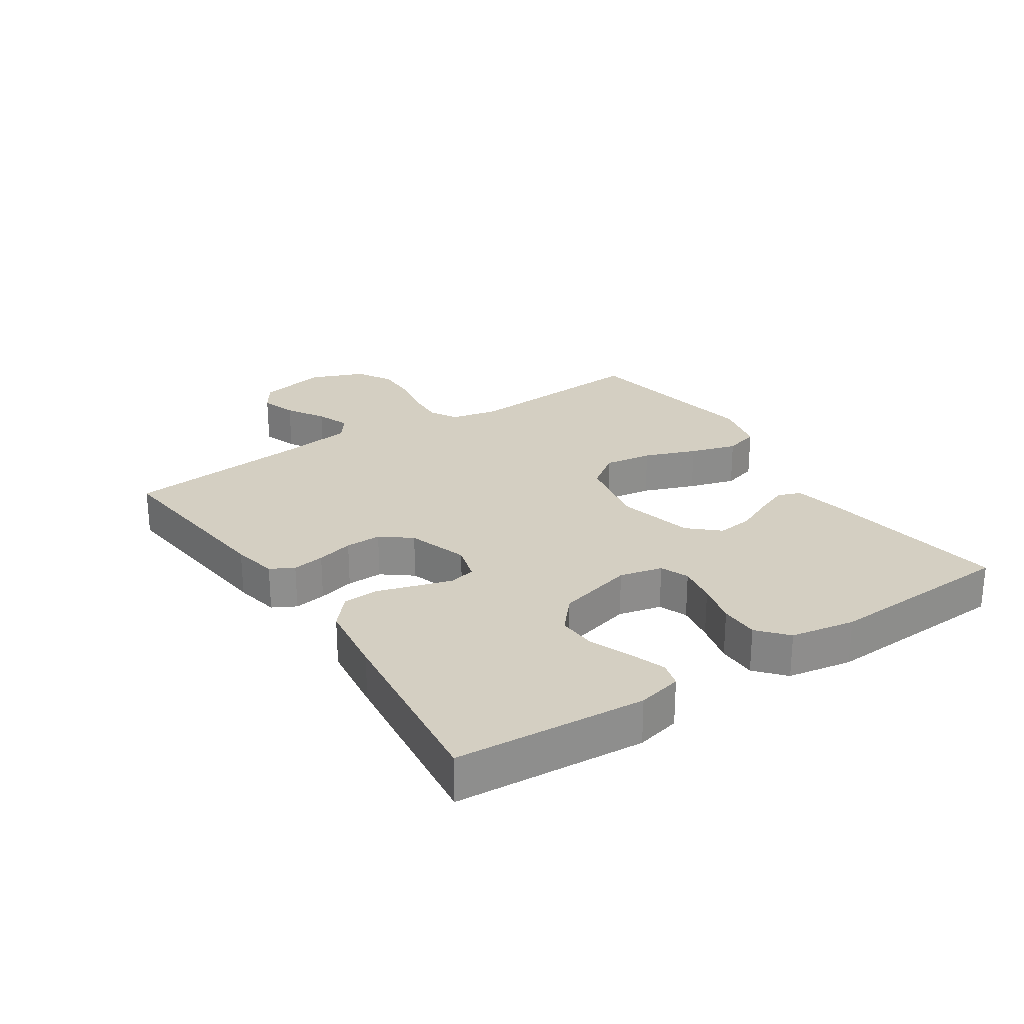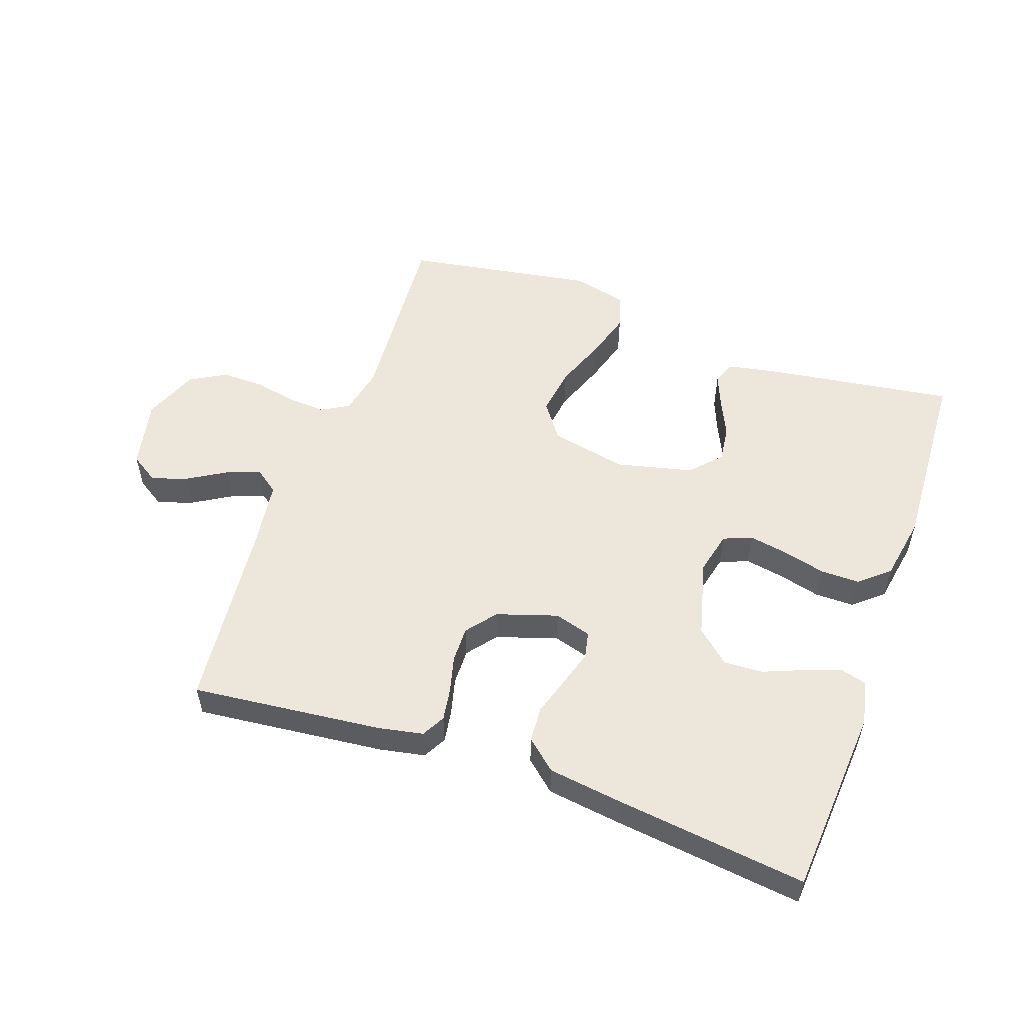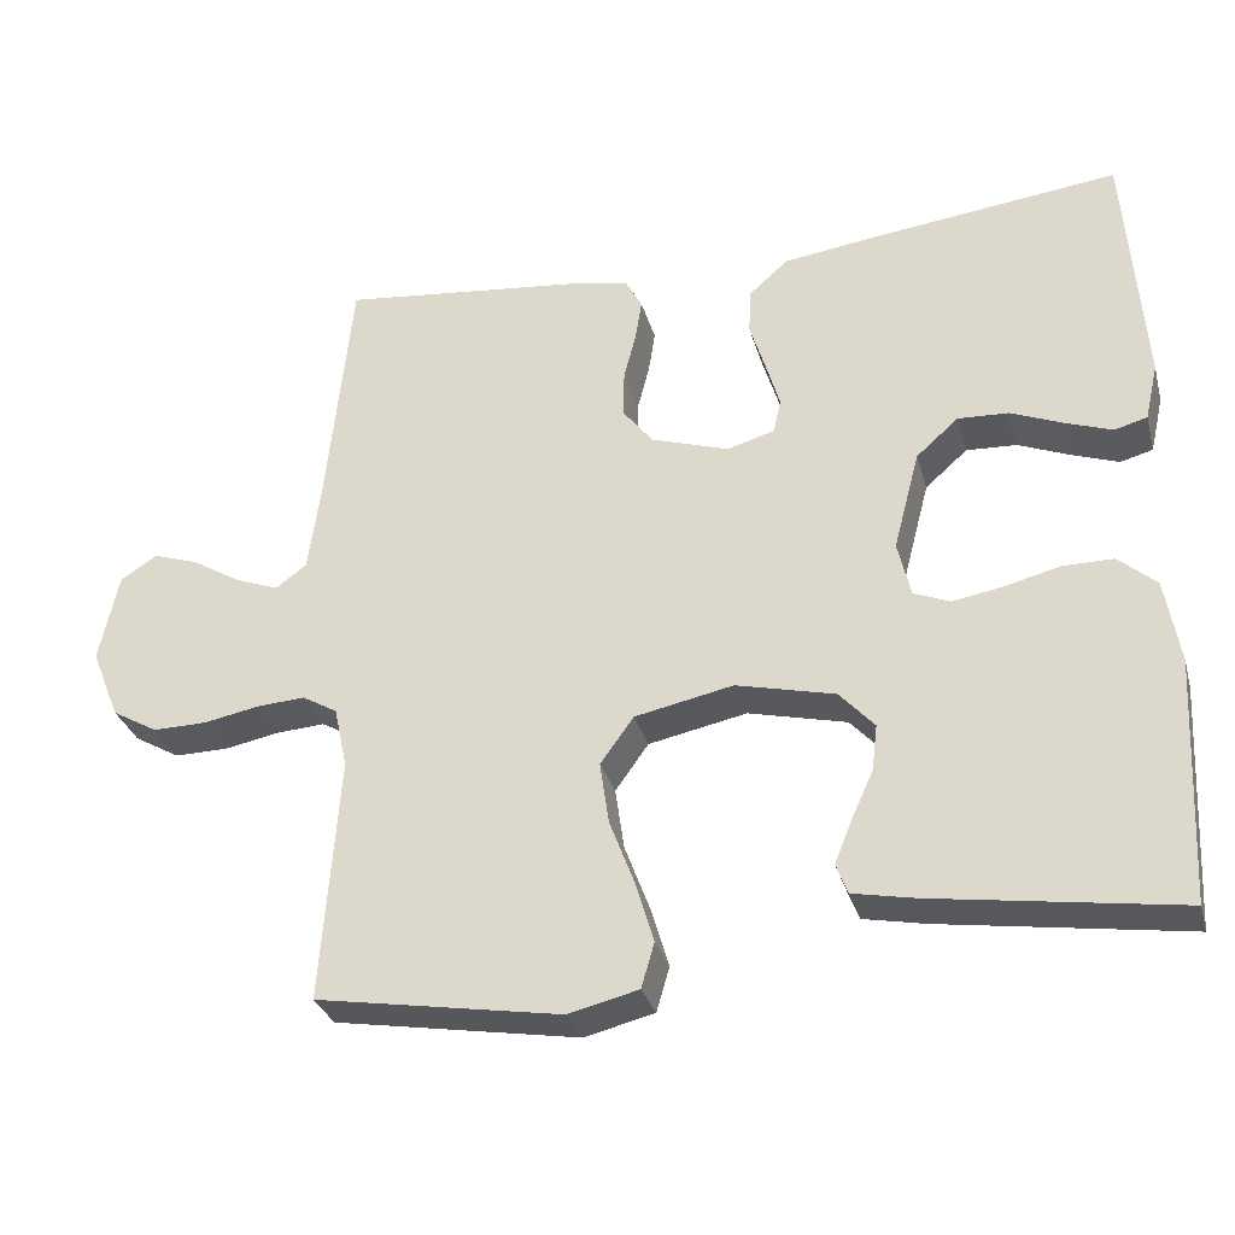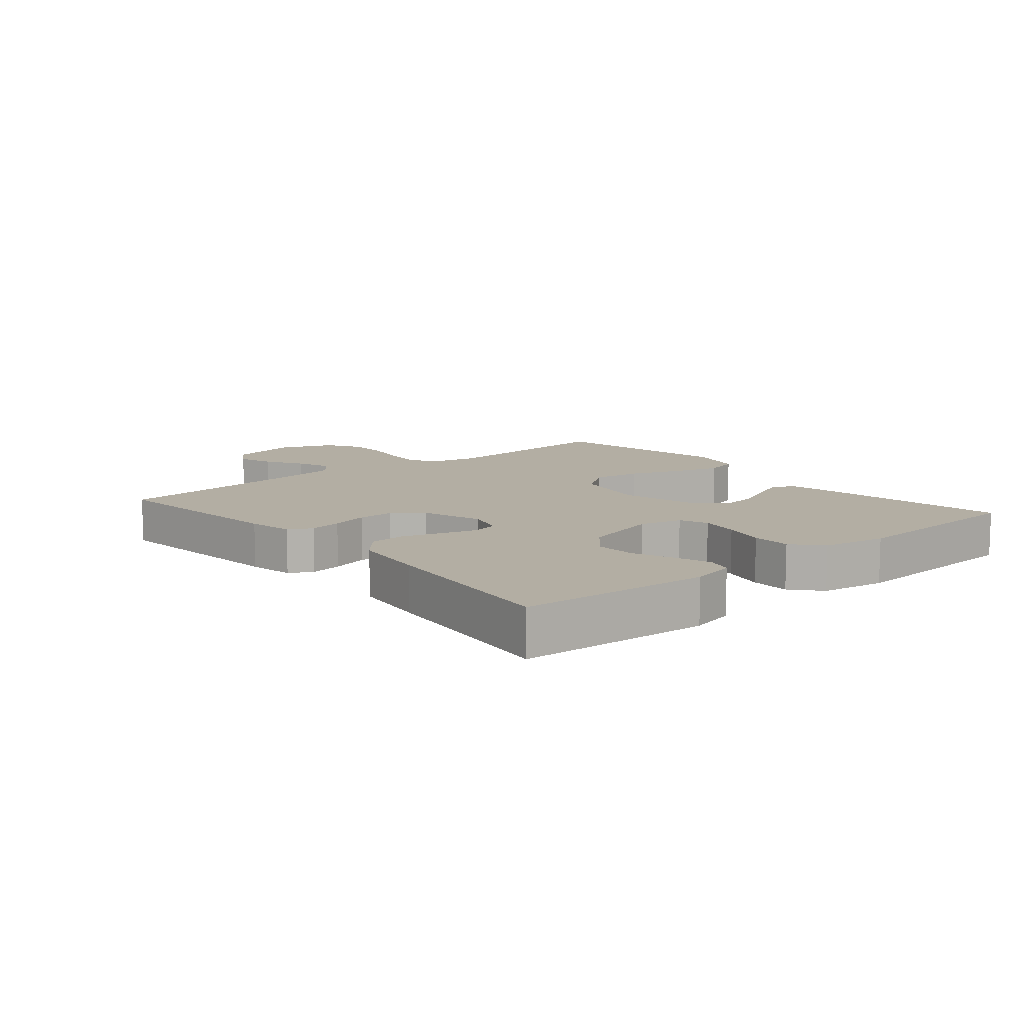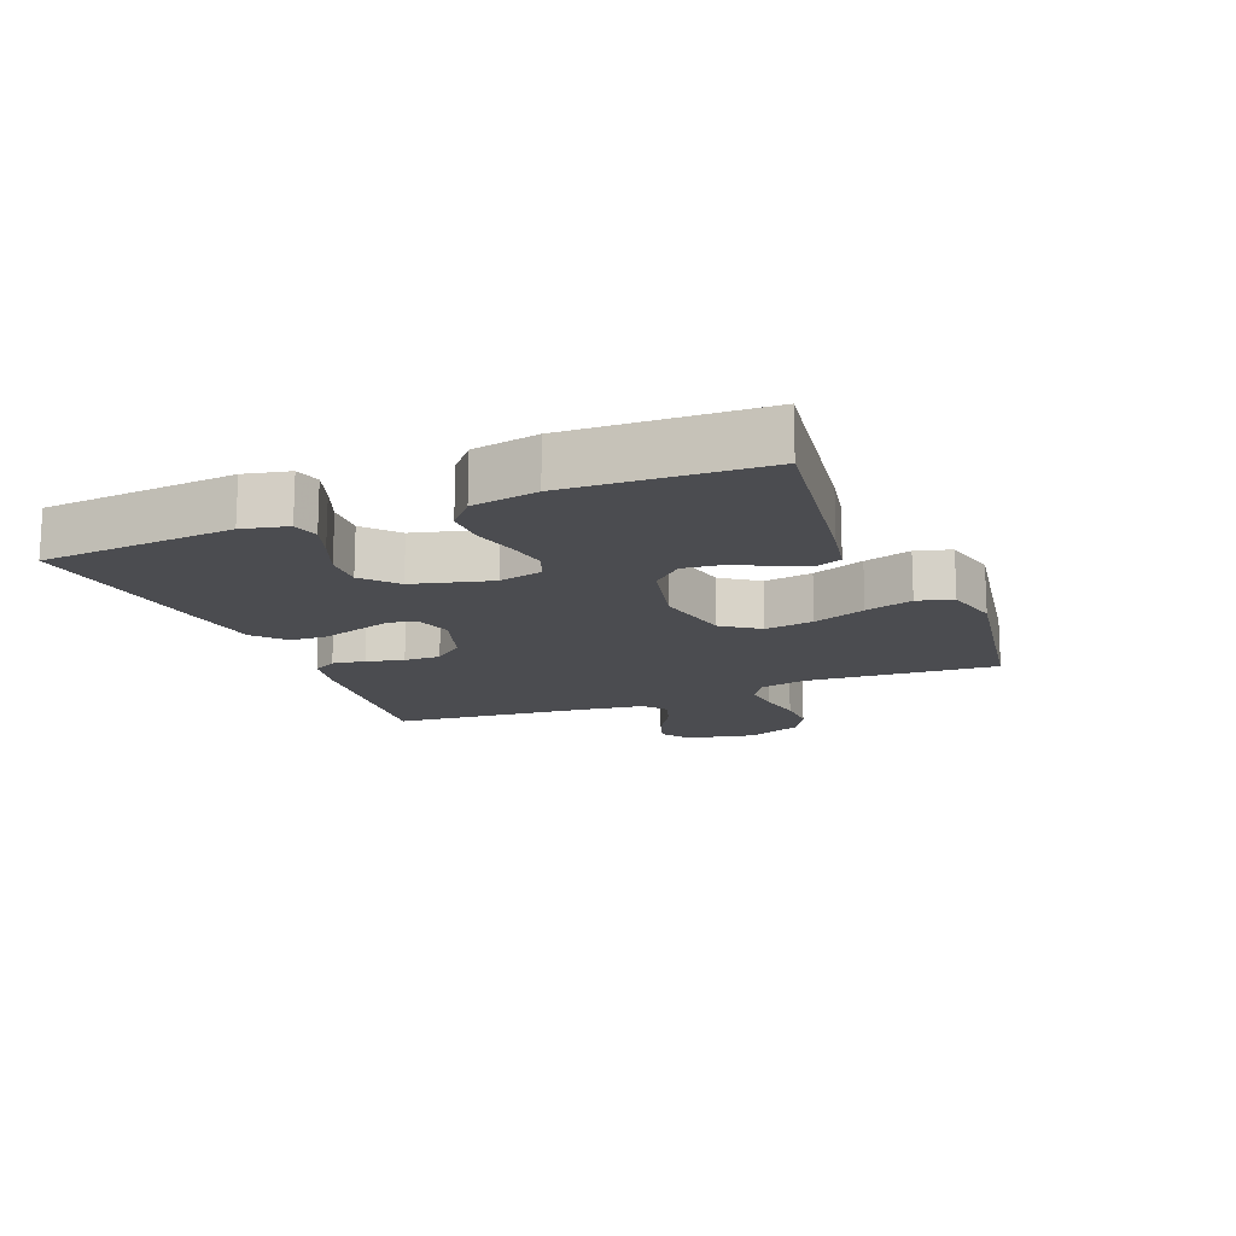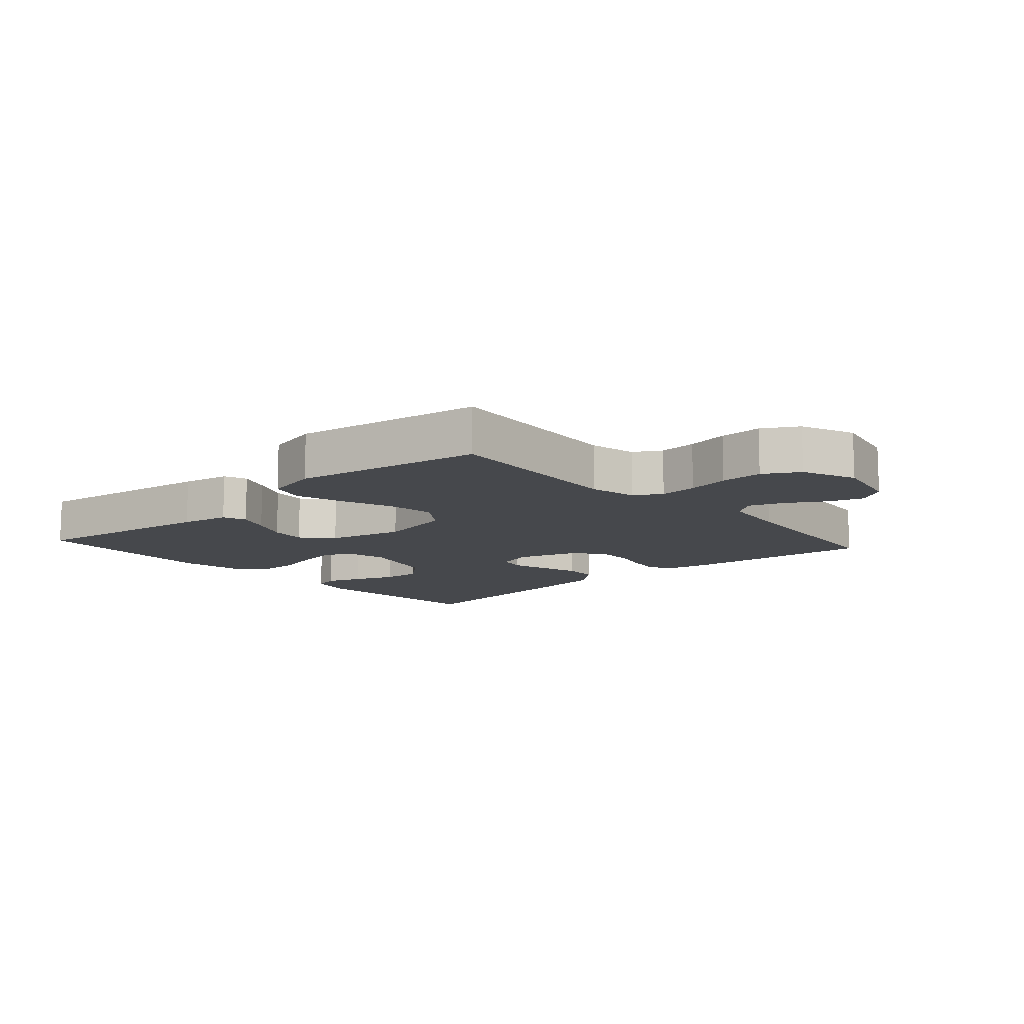
<metadata>
{"format":"obj","ext":"obj","renderer":"f3d","projection":"perspective","resolution":1024,"background":"white","views":[{"elev":25.6,"azim":56.4,"up":"+Y"},{"elev":53.9,"azim":19.5,"up":"+Y"},{"elev":-30.8,"azim":14.8,"up":"+Z"},{"elev":10.9,"azim":49.8,"up":"+Y"},{"elev":-15.2,"azim":112.1,"up":"+Y"},{"elev":-11.5,"azim":-138.1,"up":"+Y"}]}
</metadata>
<code>
v -0.5 0.07 0.5
v -0.2 0.07 0.468
v -0.129 0.07 0.454
v -0.109 0.07 0.417
v -0.117 0.07 0.366
v -0.132 0.07 0.308
v -0.133 0.07 0.251
v -0.096 0.07 0.204
v 0 0.07 0.173
v 0.058 0.07 0.19
v 0.067 0.07 0.232
v 0.05 0.07 0.289
v 0.031 0.07 0.35
v 0.034 0.07 0.406
v 0.082 0.07 0.448
v 0.2 0.07 0.464
v 0.5 0.07 0.5
v 0.522 0.07 0.2
v 0.506 0.07 0.13
v 0.466 0.07 0.119
v 0.409 0.07 0.139
v 0.345 0.07 0.165
v 0.283 0.07 0.168
v 0.231 0.07 0.122
v 0.199 0.07 0
v 0.215 0.07 -0.068
v 0.26 0.07 -0.086
v 0.322 0.07 -0.075
v 0.389 0.07 -0.058
v 0.451 0.07 -0.058
v 0.497 0.07 -0.098
v 0.515 0.07 -0.2
v 0.5 0.07 -0.5
v 0.2 0.07 -0.456
v 0.123 0.07 -0.441
v 0.109 0.07 -0.404
v 0.13 0.07 -0.352
v 0.157 0.07 -0.293
v 0.164 0.07 -0.236
v 0.121 0.07 -0.189
v 0 0.07 -0.16
v -0.121 0.07 -0.185
v -0.162 0.07 -0.242
v -0.151 0.07 -0.318
v -0.12 0.07 -0.4
v -0.098 0.07 -0.474
v -0.114 0.07 -0.529
v -0.2 0.07 -0.55
v -0.5 0.07 -0.5
v -0.478 0.07 -0.2
v -0.494 0.07 -0.125
v -0.537 0.07 -0.1
v -0.597 0.07 -0.104
v -0.664 0.07 -0.117
v -0.731 0.07 -0.118
v -0.787 0.07 -0.086
v -0.822 0.07 0
v -0.798 0.07 0.11
v -0.753 0.07 0.139
v -0.697 0.07 0.12
v -0.637 0.07 0.084
v -0.584 0.07 0.064
v -0.546 0.07 0.092
v -0.531 0.07 0.2
v -0.5 0 0.5
v -0.2 0 0.468
v -0.129 0 0.454
v -0.109 0 0.417
v -0.117 0 0.366
v -0.132 0 0.308
v -0.133 0 0.251
v -0.096 0 0.204
v 0 0 0.173
v 0.058 0 0.19
v 0.067 0 0.232
v 0.05 0 0.289
v 0.031 0 0.35
v 0.034 0 0.406
v 0.082 0 0.448
v 0.2 0 0.464
v 0.5 0 0.5
v 0.522 0 0.2
v 0.506 0 0.13
v 0.466 0 0.119
v 0.409 0 0.139
v 0.345 0 0.165
v 0.283 0 0.168
v 0.231 0 0.122
v 0.199 0 0
v 0.215 0 -0.068
v 0.26 0 -0.086
v 0.322 0 -0.075
v 0.389 0 -0.058
v 0.451 0 -0.058
v 0.497 0 -0.098
v 0.515 0 -0.2
v 0.5 0 -0.5
v 0.2 0 -0.456
v 0.123 0 -0.441
v 0.109 0 -0.404
v 0.13 0 -0.352
v 0.157 0 -0.293
v 0.164 0 -0.236
v 0.121 0 -0.189
v 0 0 -0.16
v -0.121 0 -0.185
v -0.162 0 -0.242
v -0.151 0 -0.318
v -0.12 0 -0.4
v -0.098 0 -0.474
v -0.114 0 -0.529
v -0.2 0 -0.55
v -0.5 0 -0.5
v -0.478 0 -0.2
v -0.494 0 -0.125
v -0.537 0 -0.1
v -0.597 0 -0.104
v -0.664 0 -0.117
v -0.731 0 -0.118
v -0.787 0 -0.086
v -0.822 0 0
v -0.798 0 0.11
v -0.753 0 0.139
v -0.697 0 0.12
v -0.637 0 0.084
v -0.584 0 0.064
v -0.546 0 0.092
v -0.531 0 0.2
f 59 60 61
f 58 59 61
f 57 58 61
f 56 57 61
f 55 56 61
f 54 55 61
f 53 54 61
f 52 53 61 62
f 51 52 62 63
f 48 49 50
f 47 48 50
f 46 47 50
f 45 46 50
f 44 45 50
f 43 44 50 51
f 51 63 64
f 43 51 64
f 42 43 64
f 36 37 38
f 35 36 38
f 34 35 38
f 33 34 38
f 32 33 38
f 31 32 38
f 30 31 38
f 29 30 38
f 28 29 38
f 27 28 38 39
f 26 27 39 40
f 20 21 22
f 19 20 22
f 18 19 22
f 17 18 22
f 16 17 22
f 15 16 22
f 14 15 22
f 13 14 22
f 12 13 22
f 11 12 22 23
f 10 11 23 24
f 4 5 6
f 3 4 6
f 2 3 6
f 1 2 6
f 64 1 6
f 64 6 7
f 64 7 8
f 42 64 8
f 41 42 8
f 41 8 9
f 40 41 9
f 26 40 9
f 25 26 9
f 9 10 24 25
f 125 124 123
f 125 123 122
f 125 122 121
f 125 121 120
f 125 120 119
f 125 119 118
f 125 118 117
f 126 125 117 116
f 127 126 116 115
f 114 113 112
f 114 112 111
f 114 111 110
f 114 110 109
f 114 109 108
f 115 114 108 107
f 128 127 115
f 128 115 107
f 128 107 106
f 102 101 100
f 102 100 99
f 102 99 98
f 102 98 97
f 102 97 96
f 102 96 95
f 102 95 94
f 102 94 93
f 102 93 92
f 103 102 92 91
f 104 103 91 90
f 86 85 84
f 86 84 83
f 86 83 82
f 86 82 81
f 86 81 80
f 86 80 79
f 86 79 78
f 86 78 77
f 86 77 76
f 87 86 76 75
f 88 87 75 74
f 70 69 68
f 70 68 67
f 70 67 66
f 70 66 65
f 70 65 128
f 71 70 128
f 72 71 128
f 72 128 106
f 72 106 105
f 73 72 105
f 73 105 104
f 73 104 90
f 73 90 89
f 89 88 74 73
f 1 65 66 2
f 2 66 67 3
f 3 67 68 4
f 4 68 69 5
f 5 69 70 6
f 6 70 71 7
f 7 71 72 8
f 8 72 73 9
f 9 73 74 10
f 10 74 75 11
f 11 75 76 12
f 12 76 77 13
f 13 77 78 14
f 14 78 79 15
f 15 79 80 16
f 16 80 81 17
f 17 81 82 18
f 18 82 83 19
f 19 83 84 20
f 20 84 85 21
f 21 85 86 22
f 22 86 87 23
f 23 87 88 24
f 24 88 89 25
f 25 89 90 26
f 26 90 91 27
f 27 91 92 28
f 28 92 93 29
f 29 93 94 30
f 30 94 95 31
f 31 95 96 32
f 32 96 97 33
f 33 97 98 34
f 34 98 99 35
f 35 99 100 36
f 36 100 101 37
f 37 101 102 38
f 38 102 103 39
f 39 103 104 40
f 40 104 105 41
f 41 105 106 42
f 42 106 107 43
f 43 107 108 44
f 44 108 109 45
f 45 109 110 46
f 46 110 111 47
f 47 111 112 48
f 48 112 113 49
f 49 113 114 50
f 50 114 115 51
f 51 115 116 52
f 52 116 117 53
f 53 117 118 54
f 54 118 119 55
f 55 119 120 56
f 56 120 121 57
f 57 121 122 58
f 58 122 123 59
f 59 123 124 60
f 60 124 125 61
f 61 125 126 62
f 62 126 127 63
f 63 127 128 64
f 64 128 65 1

</code>
